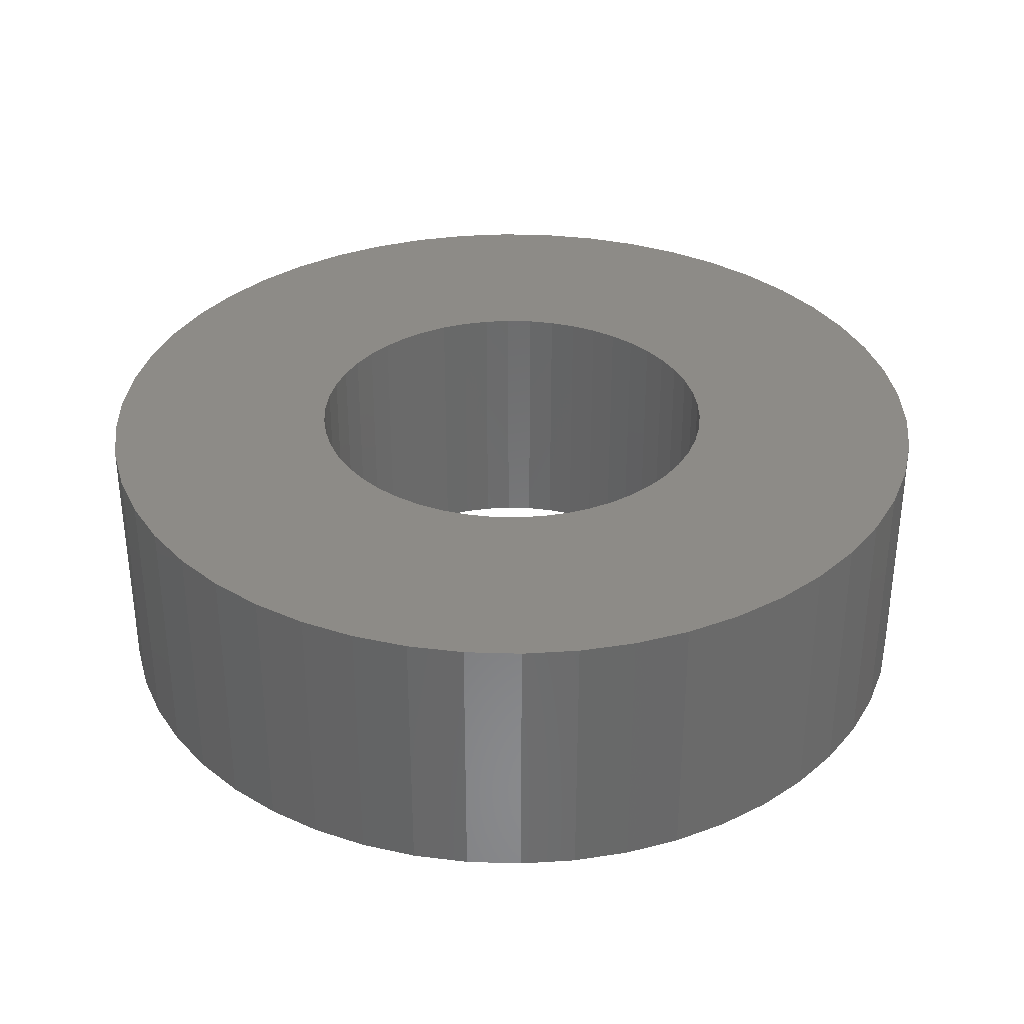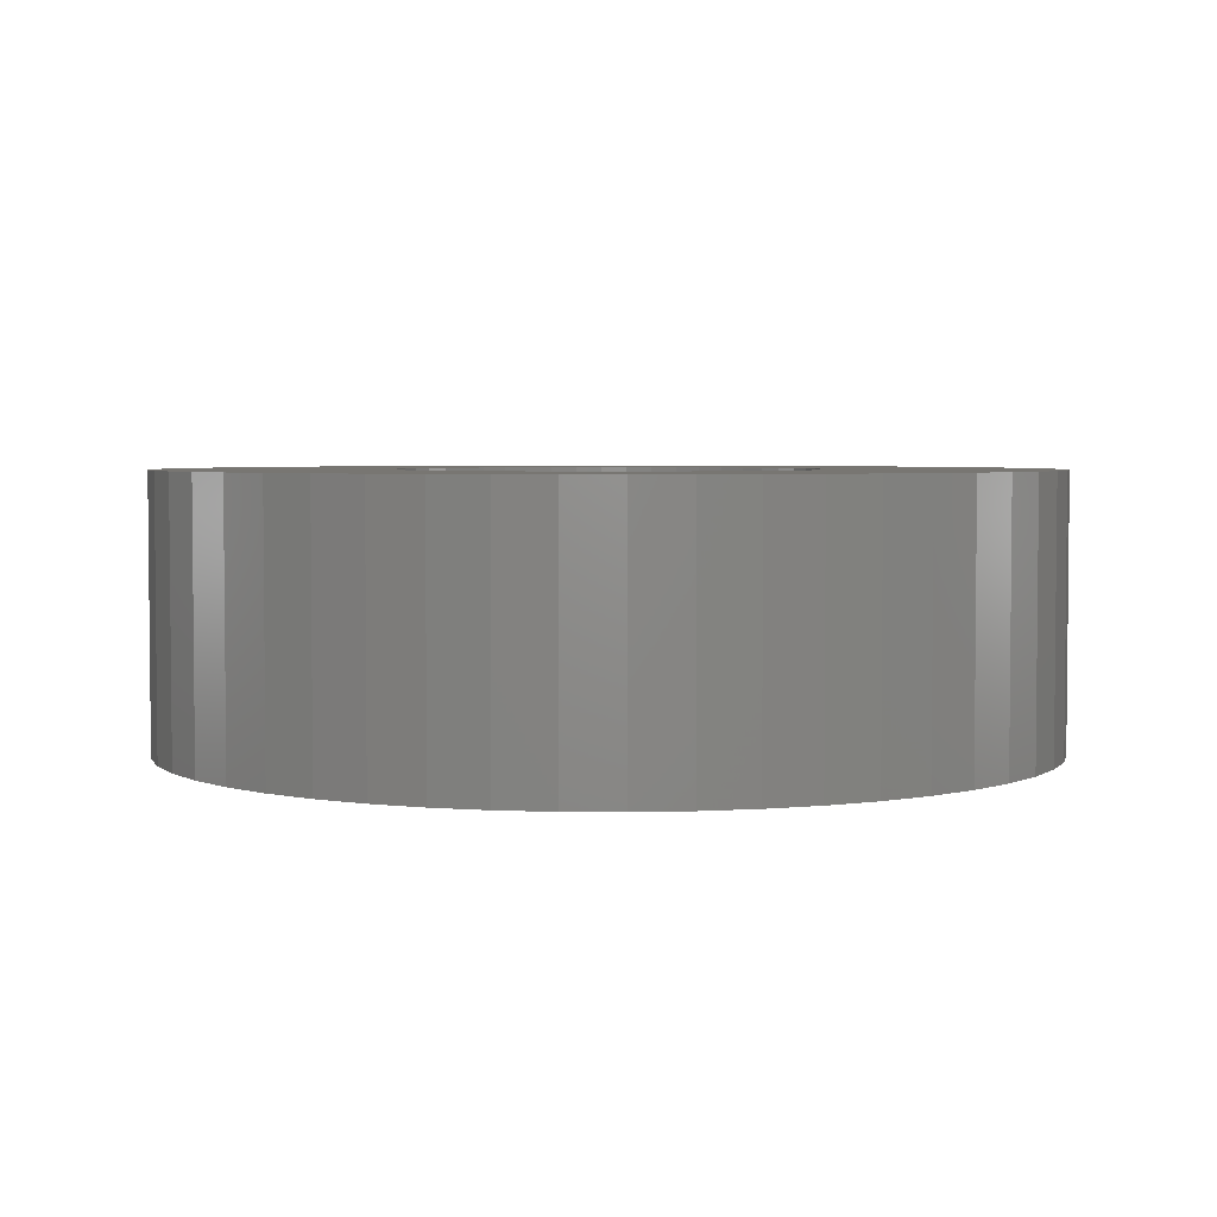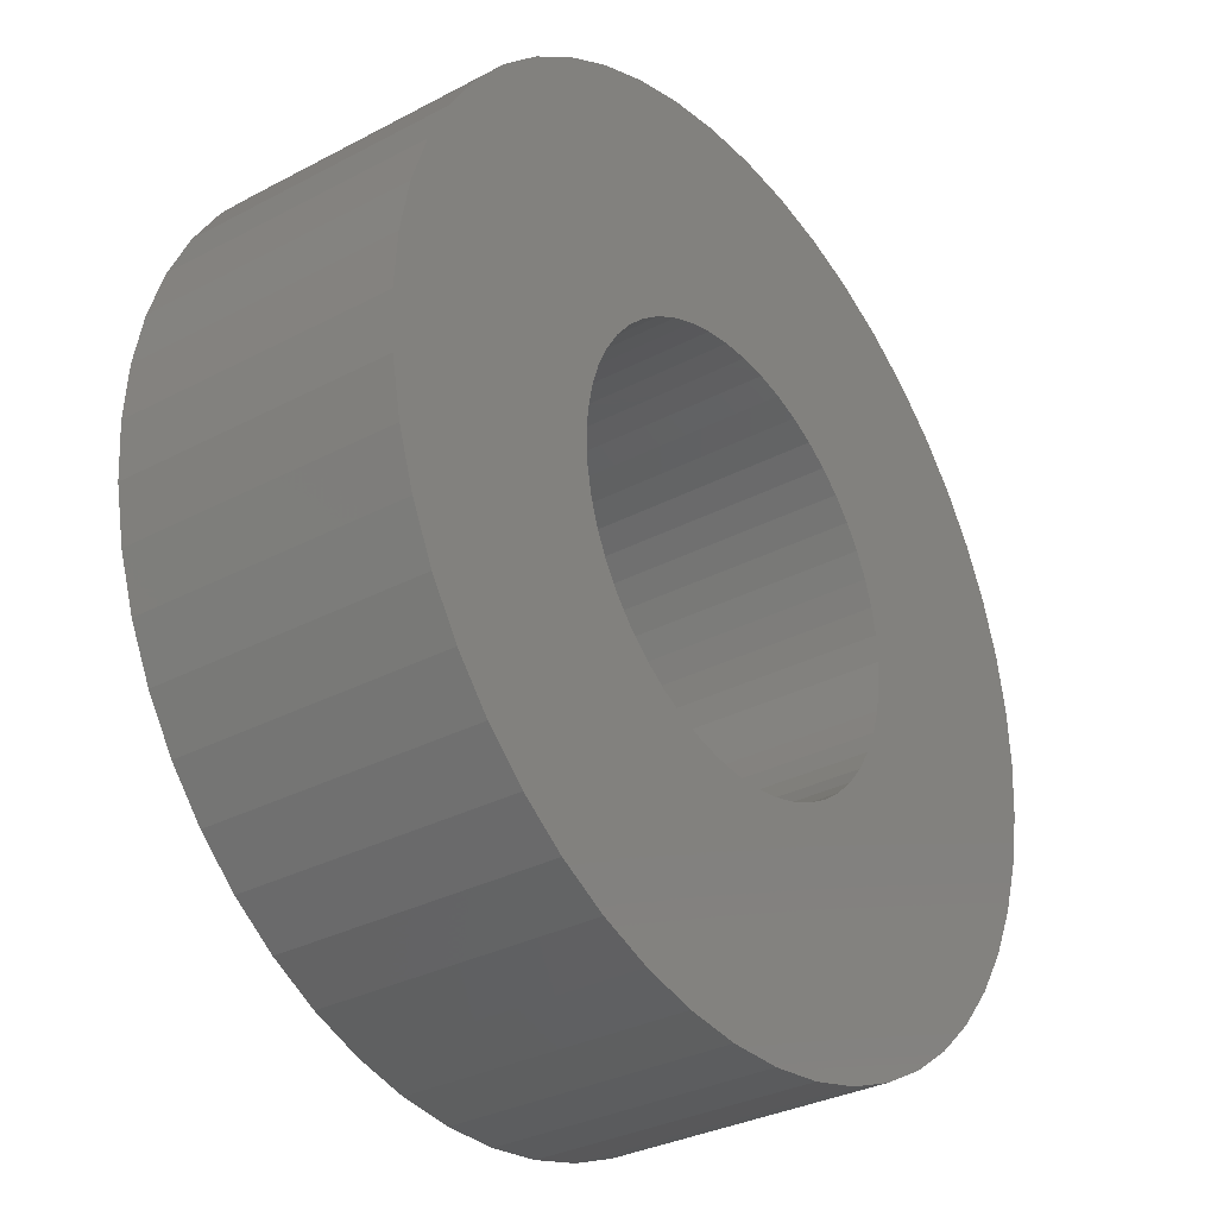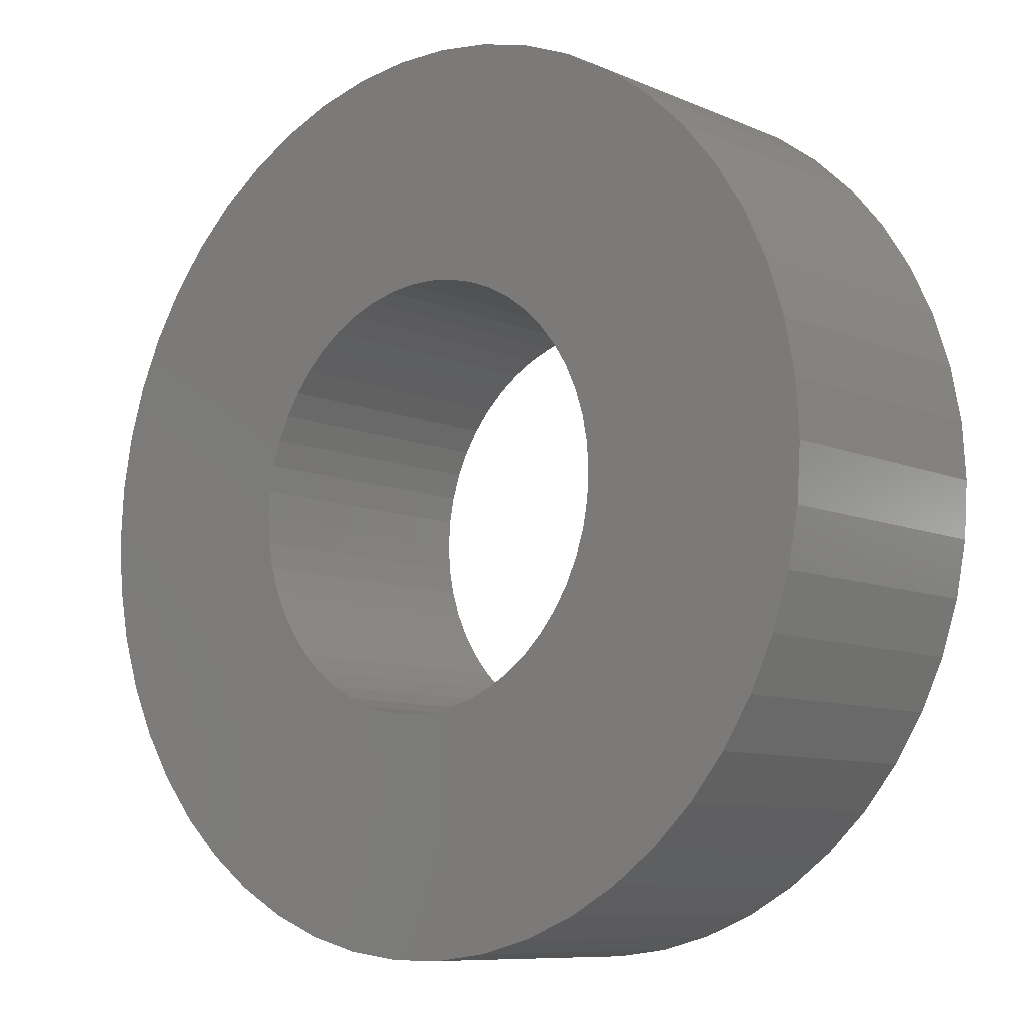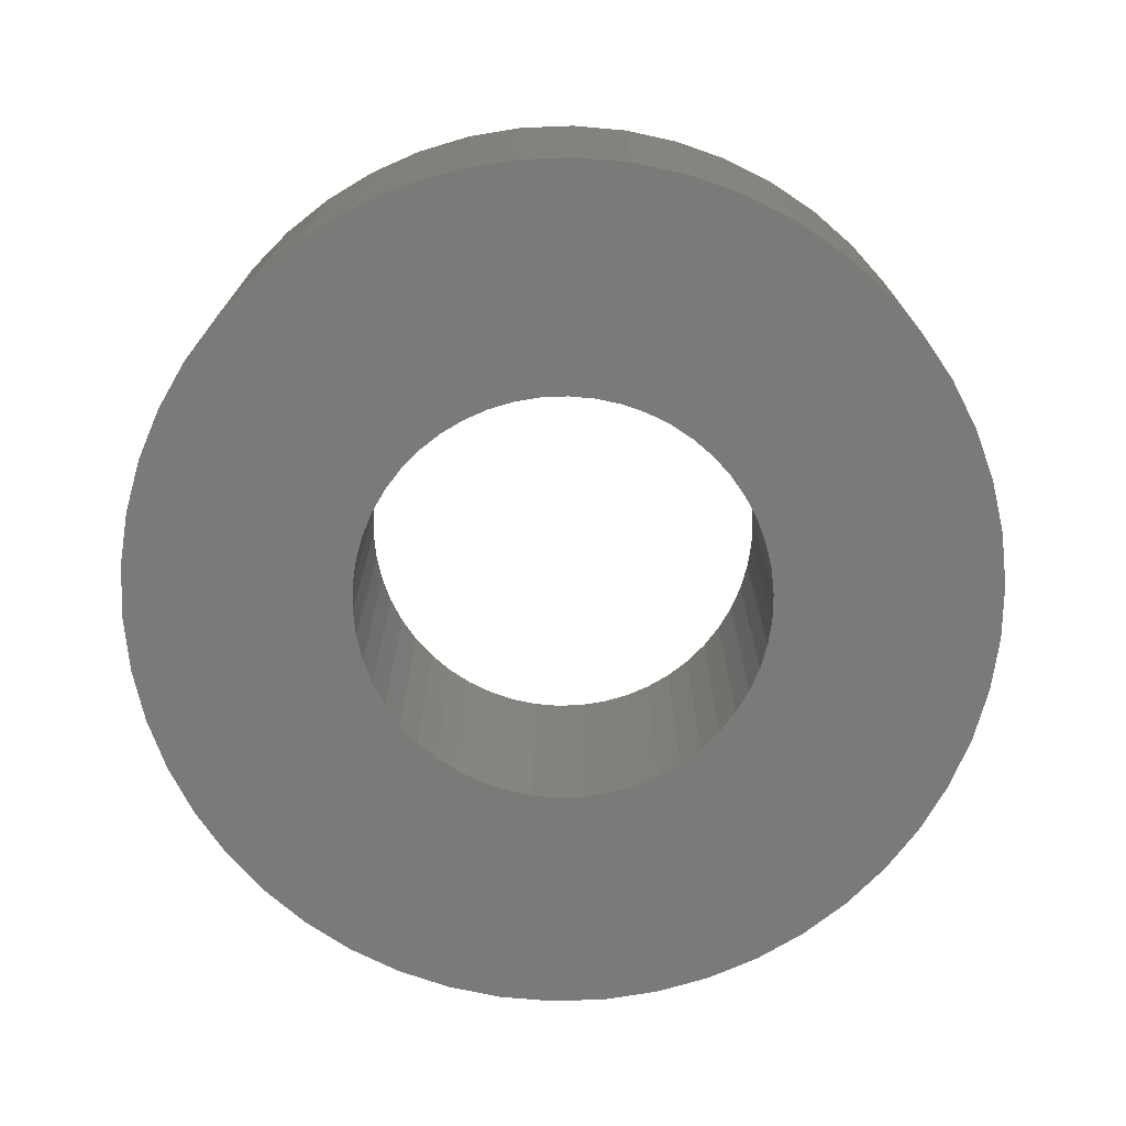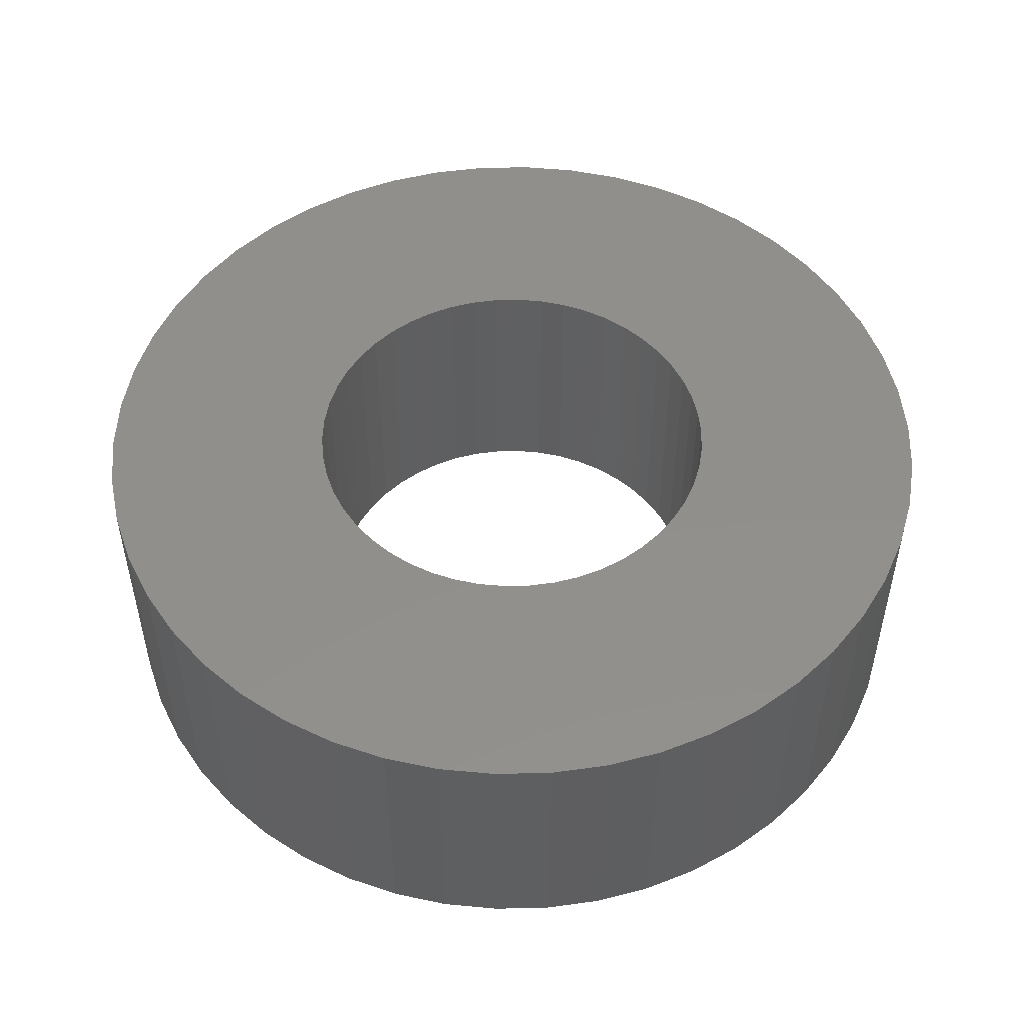
<metadata>
{"format":"stl","ext":"stl","renderer":"f3d","projection":"perspective","resolution":1024,"background":"white","views":[{"elev":34.1,"azim":-98.4,"up":"+Z"},{"elev":3.7,"azim":-156.8,"up":"+Z"},{"elev":-31.9,"azim":126.7,"up":"+Y"},{"elev":-9.0,"azim":41.1,"up":"+Y"},{"elev":-73.2,"azim":-98.6,"up":"+Z"},{"elev":50.9,"azim":-1.4,"up":"+Z"}]}
</metadata>
<code>
# stl→obj: 200 verts, 400 faces
v 3.25 0 1
v 3.224 0.4073 -1
v 3.224 0.4073 1
v 3.25 0 -1
v -3.25 0 -1
v -3.224 0.4073 1
v -3.224 0.4073 -1
v -3.25 0 1
v 0.2041 3.244 -1
v -0.2041 3.244 1
v 0.2041 3.244 1
v -0.2041 3.244 -1
v -0.2041 -3.244 -1
v 0.2041 -3.244 1
v -0.2041 -3.244 1
v 0.2041 -3.244 -1
v 2.369 2.225 -1
v 2.072 2.504 1
v 2.369 2.225 1
v 2.072 2.504 -1
v -2.072 2.504 -1
v -2.369 2.225 1
v -2.072 2.504 1
v -2.369 2.225 -1
v -1.004 3.091 -1
v -1.384 2.941 1
v -1.004 3.091 1
v -1.384 2.941 -1
v 3.022 1.196 1
v 2.848 1.566 -1
v 2.848 1.566 1
v 3.022 1.196 -1
v 2.629 1.91 -1
v 2.629 1.91 1
v 1.384 2.941 -1
v 1.004 3.091 1
v 1.384 2.941 1
v 1.004 3.091 -1
v 0.609 3.192 1
v 0.609 3.192 -1
v 1.741 2.744 1
v 1.741 2.744 -1
v -3.022 1.196 -1
v -2.848 1.566 1
v -2.848 1.566 -1
v -3.022 1.196 1
v -2.629 1.91 -1
v -2.629 1.91 1
v -3.148 0.8082 -1
v -3.148 0.8082 1
v -1.741 2.744 1
v -1.741 2.744 -1
v -0.609 3.192 1
v -0.609 3.192 -1
v 0.609 -3.192 1
v 0.609 -3.192 -1
v 1.384 -2.941 -1
v 1.741 -2.744 1
v 1.384 -2.941 1
v 1.741 -2.744 -1
v 3.148 0.8082 1
v 3.148 0.8082 -1
v 1.55 0 1
v 1.538 0.1943 1
v 3.224 -0.4073 1
v 1.501 0.3855 1
v 1.538 -0.1943 1
v 1.441 0.5706 1
v 3.148 -0.8082 1
v 1.358 0.7467 1
v 1.501 -0.3855 1
v 1.254 0.9111 1
v 3.022 -1.196 1
v 1.13 1.061 1
v 1.441 -0.5706 1
v 0.988 1.194 1
v 2.848 -1.566 1
v 1.358 -0.7467 1
v 0.8305 1.309 1
v 0.66 1.402 1
v 0.479 1.474 1
v 0.2904 1.523 1
v 0.09732 1.547 1
v -0.09732 1.547 1
v -0.2904 1.523 1
v -0.479 1.474 1
v -0.66 1.402 1
v -0.8305 1.309 1
v -0.988 1.194 1
v -1.13 1.061 1
v -1.254 0.9111 1
v -1.358 0.7467 1
v 2.629 -1.91 1
v 1.254 -0.9111 1
v 2.369 -2.225 1
v 1.13 -1.061 1
v 2.072 -2.504 1
v 0.988 -1.194 1
v 0.8305 -1.309 1
v 0.66 -1.402 1
v 1.004 -3.091 1
v 0.479 -1.474 1
v 0.2904 -1.523 1
v 0.09732 -1.547 1
v -0.09732 -1.547 1
v -0.2904 -1.523 1
v -0.609 -3.192 1
v -0.479 -1.474 1
v -1.004 -3.091 1
v -0.66 -1.402 1
v -1.384 -2.941 1
v -0.8305 -1.309 1
v -1.741 -2.744 1
v -0.988 -1.194 1
v -2.072 -2.504 1
v -1.13 -1.061 1
v -2.369 -2.225 1
v -1.254 -0.9111 1
v -2.629 -1.91 1
v -1.358 -0.7467 1
v -2.848 -1.566 1
v -1.441 -0.5706 1
v -3.022 -1.196 1
v -1.501 -0.3855 1
v -3.148 -0.8082 1
v -1.538 -0.1943 1
v -3.224 -0.4073 1
v -1.55 0 1
v -1.441 0.5706 1
v -1.501 0.3855 1
v -1.538 0.1943 1
v 3.224 -0.4073 -1
v 3.148 -0.8082 -1
v 3.022 -1.196 -1
v -2.848 -1.566 -1
v -3.022 -1.196 -1
v 1.55 0 -1
v 1.538 -0.1943 -1
v 1.501 -0.3855 -1
v 1.538 0.1943 -1
v 1.441 -0.5706 -1
v 2.848 -1.566 -1
v 1.358 -0.7467 -1
v 2.629 -1.91 -1
v 1.501 0.3855 -1
v 1.254 -0.9111 -1
v 2.369 -2.225 -1
v 1.13 -1.061 -1
v 2.072 -2.504 -1
v 1.441 0.5706 -1
v 0.988 -1.194 -1
v 1.358 0.7467 -1
v 0.8305 -1.309 -1
v 0.66 -1.402 -1
v 1.004 -3.091 -1
v 0.479 -1.474 -1
v 0.2904 -1.523 -1
v 0.09732 -1.547 -1
v -0.09732 -1.547 -1
v -0.2904 -1.523 -1
v -0.609 -3.192 -1
v -0.479 -1.474 -1
v -1.004 -3.091 -1
v -0.66 -1.402 -1
v -1.384 -2.941 -1
v -0.8305 -1.309 -1
v -1.741 -2.744 -1
v -0.988 -1.194 -1
v -2.072 -2.504 -1
v -1.13 -1.061 -1
v -2.369 -2.225 -1
v -1.254 -0.9111 -1
v -2.629 -1.91 -1
v -1.358 -0.7467 -1
v 1.254 0.9111 -1
v 1.13 1.061 -1
v 0.988 1.194 -1
v 0.8305 1.309 -1
v 0.66 1.402 -1
v 0.479 1.474 -1
v 0.2904 1.523 -1
v 0.09732 1.547 -1
v -0.09732 1.547 -1
v -0.2904 1.523 -1
v -0.479 1.474 -1
v -0.66 1.402 -1
v -0.8305 1.309 -1
v -0.988 1.194 -1
v -1.13 1.061 -1
v -1.254 0.9111 -1
v -1.358 0.7467 -1
v -1.441 0.5706 -1
v -1.501 0.3855 -1
v -1.538 0.1943 -1
v -1.55 0 -1
v -1.441 -0.5706 -1
v -1.501 -0.3855 -1
v -3.148 -0.8082 -1
v -1.538 -0.1943 -1
v -3.224 -0.4073 -1
f 1 2 3
f 2 1 4
f 5 6 7
f 6 5 8
f 9 10 11
f 10 9 12
f 13 14 15
f 14 13 16
f 17 18 19
f 18 17 20
f 21 22 23
f 22 21 24
f 25 26 27
f 26 25 28
f 29 30 31
f 30 29 32
f 31 33 34
f 33 31 30
f 35 36 37
f 36 35 38
f 38 39 36
f 39 38 40
f 20 41 18
f 41 20 42
f 43 44 45
f 44 43 46
f 47 22 24
f 22 47 48
f 49 46 43
f 46 49 50
f 28 51 26
f 51 28 52
f 12 53 10
f 53 12 54
f 16 55 14
f 55 16 56
f 57 58 59
f 58 57 60
f 61 32 29
f 32 61 62
f 3 62 61
f 62 3 2
f 34 17 19
f 17 34 33
f 40 11 39
f 11 40 9
f 42 37 41
f 37 42 35
f 45 48 47
f 48 45 44
f 7 50 49
f 50 7 6
f 63 1 3
f 64 3 61
f 1 63 65
f 66 61 29
f 67 65 63
f 68 29 31
f 65 67 69
f 70 31 34
f 71 69 67
f 72 34 19
f 69 71 73
f 74 19 18
f 75 73 71
f 76 18 41
f 73 75 77
f 78 77 75
f 3 64 63
f 61 66 64
f 29 68 66
f 79 41 37
f 31 70 68
f 34 72 70
f 19 74 72
f 80 37 36
f 18 76 74
f 41 79 76
f 37 80 79
f 81 36 39
f 36 81 80
f 39 82 81
f 11 82 39
f 11 83 82
f 11 84 83
f 10 84 11
f 10 85 84
f 53 85 10
f 85 53 86
f 27 86 53
f 86 27 87
f 26 87 27
f 87 26 88
f 51 88 26
f 88 51 89
f 23 89 51
f 89 23 90
f 22 90 23
f 90 22 91
f 48 91 22
f 91 48 92
f 44 92 48
f 77 78 93
f 94 93 78
f 93 94 95
f 96 95 94
f 95 96 97
f 98 97 96
f 97 98 58
f 99 58 98
f 58 99 59
f 100 59 99
f 59 100 101
f 102 101 100
f 101 102 55
f 103 55 102
f 103 14 55
f 104 14 103
f 105 14 104
f 105 15 14
f 106 15 105
f 107 106 108
f 106 107 15
f 109 108 110
f 111 110 112
f 113 112 114
f 108 109 107
f 115 114 116
f 117 116 118
f 119 118 120
f 110 111 109
f 121 120 122
f 123 122 124
f 125 124 126
f 127 126 128
f 92 44 129
f 112 113 111
f 46 129 44
f 114 115 113
f 129 46 130
f 116 117 115
f 50 130 46
f 118 119 117
f 130 50 131
f 120 121 119
f 6 131 50
f 122 123 121
f 131 6 128
f 124 125 123
f 8 128 6
f 126 127 125
f 128 8 127
f 52 23 51
f 23 52 21
f 54 27 53
f 27 54 25
f 65 4 1
f 4 65 132
f 73 133 69
f 133 73 134
f 69 132 65
f 132 69 133
f 135 123 136
f 123 135 121
f 137 4 132
f 138 132 133
f 4 137 2
f 139 133 134
f 140 2 137
f 141 134 142
f 2 140 62
f 143 142 144
f 145 62 140
f 146 144 147
f 62 145 32
f 148 147 149
f 150 32 145
f 151 149 60
f 32 150 30
f 152 30 150
f 132 138 137
f 133 139 138
f 134 141 139
f 153 60 57
f 142 143 141
f 144 146 143
f 147 148 146
f 154 57 155
f 149 151 148
f 60 153 151
f 57 154 153
f 156 155 56
f 155 156 154
f 56 157 156
f 16 157 56
f 16 158 157
f 16 159 158
f 13 159 16
f 13 160 159
f 161 160 13
f 160 161 162
f 163 162 161
f 162 163 164
f 165 164 163
f 164 165 166
f 167 166 165
f 166 167 168
f 169 168 167
f 168 169 170
f 171 170 169
f 170 171 172
f 173 172 171
f 172 173 174
f 135 174 173
f 30 152 33
f 175 33 152
f 33 175 17
f 176 17 175
f 17 176 20
f 177 20 176
f 20 177 42
f 178 42 177
f 42 178 35
f 179 35 178
f 35 179 38
f 180 38 179
f 38 180 40
f 181 40 180
f 181 9 40
f 182 9 181
f 183 9 182
f 183 12 9
f 184 12 183
f 54 184 185
f 184 54 12
f 25 185 186
f 28 186 187
f 52 187 188
f 185 25 54
f 21 188 189
f 24 189 190
f 47 190 191
f 186 28 25
f 45 191 192
f 43 192 193
f 49 193 194
f 7 194 195
f 174 135 196
f 187 52 28
f 136 196 135
f 188 21 52
f 196 136 197
f 189 24 21
f 198 197 136
f 190 47 24
f 197 198 199
f 191 45 47
f 200 199 198
f 192 43 45
f 199 200 195
f 193 49 43
f 5 195 200
f 194 7 49
f 195 5 7
f 60 97 58
f 97 60 149
f 136 125 198
f 125 136 123
f 149 95 97
f 95 149 147
f 56 101 55
f 101 56 155
f 155 59 101
f 59 155 57
f 77 134 73
f 134 77 142
f 93 142 77
f 142 93 144
f 161 15 107
f 15 161 13
f 165 109 111
f 109 165 163
f 163 107 109
f 107 163 161
f 171 119 173
f 119 171 117
f 171 115 117
f 115 171 169
f 198 127 200
f 127 198 125
f 200 8 5
f 8 200 127
f 95 144 93
f 144 95 147
f 167 111 113
f 111 167 165
f 169 113 115
f 113 169 167
f 173 121 135
f 121 173 119
f 137 64 140
f 64 137 63
f 128 194 131
f 194 128 195
f 183 83 84
f 83 183 182
f 158 105 104
f 105 158 159
f 148 94 146
f 94 148 96
f 177 74 76
f 74 177 176
f 189 89 90
f 89 189 188
f 186 86 87
f 86 186 185
f 150 70 152
f 70 150 68
f 152 72 175
f 72 152 70
f 180 80 81
f 80 180 179
f 181 81 82
f 81 181 180
f 178 76 79
f 76 178 177
f 92 190 91
f 190 92 191
f 91 189 90
f 189 91 190
f 130 192 129
f 192 130 193
f 187 87 88
f 87 187 186
f 185 85 86
f 85 185 184
f 154 102 100
f 102 154 156
f 145 68 150
f 68 145 66
f 140 66 145
f 66 140 64
f 175 74 176
f 74 175 72
f 182 82 83
f 82 182 181
f 179 79 80
f 79 179 178
f 129 191 92
f 191 129 192
f 131 193 130
f 193 131 194
f 188 88 89
f 88 188 187
f 184 84 85
f 84 184 183
f 138 63 137
f 63 138 67
f 141 71 139
f 71 141 75
f 139 67 138
f 67 139 71
f 162 110 108
f 110 162 164
f 157 104 103
f 104 157 158
f 148 98 96
f 98 148 151
f 153 100 99
f 100 153 154
f 160 108 106
f 108 160 162
f 116 172 118
f 172 116 170
f 122 197 124
f 197 122 196
f 151 99 98
f 99 151 153
f 143 75 141
f 75 143 78
f 146 78 143
f 78 146 94
f 159 106 105
f 106 159 160
f 164 112 110
f 112 164 166
f 118 174 120
f 174 118 172
f 120 196 122
f 196 120 174
f 124 199 126
f 199 124 197
f 126 195 128
f 195 126 199
f 156 103 102
f 103 156 157
f 166 114 112
f 114 166 168
f 168 116 114
f 116 168 170

</code>
